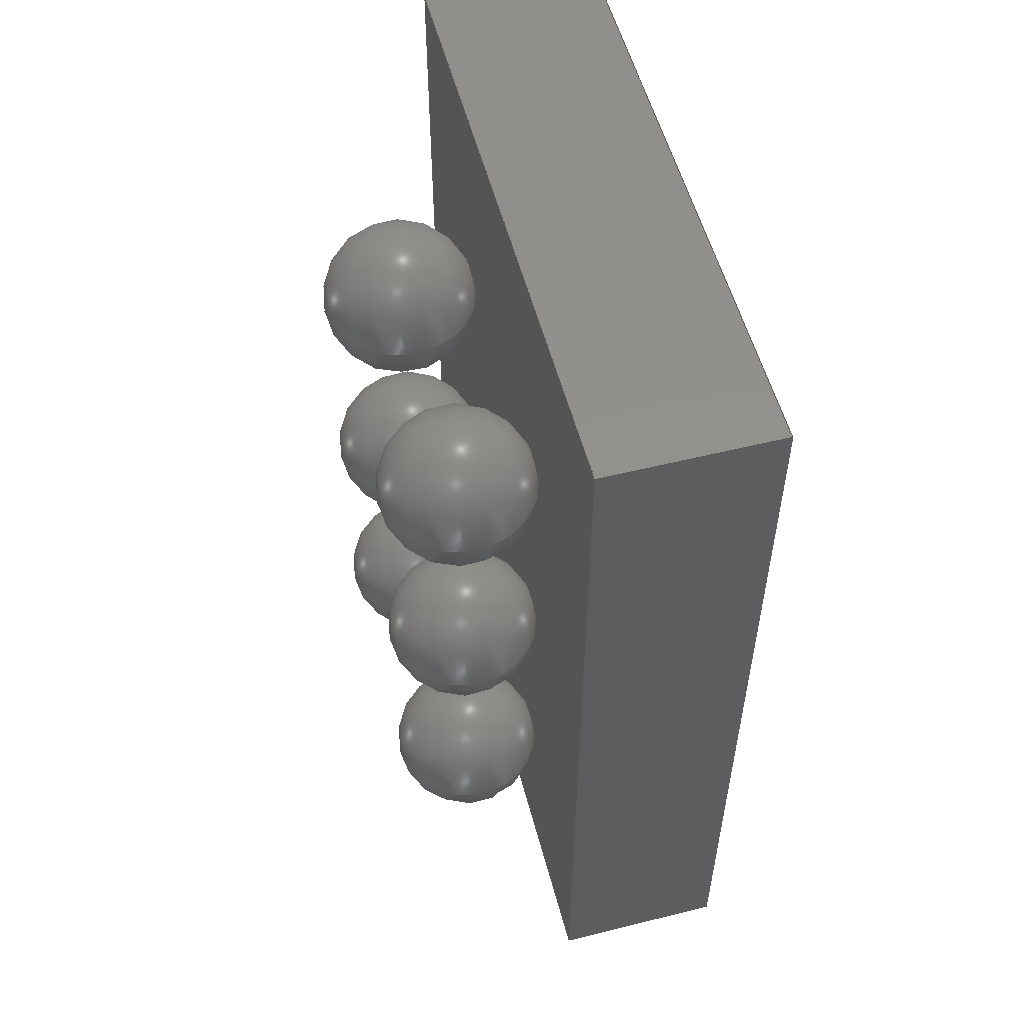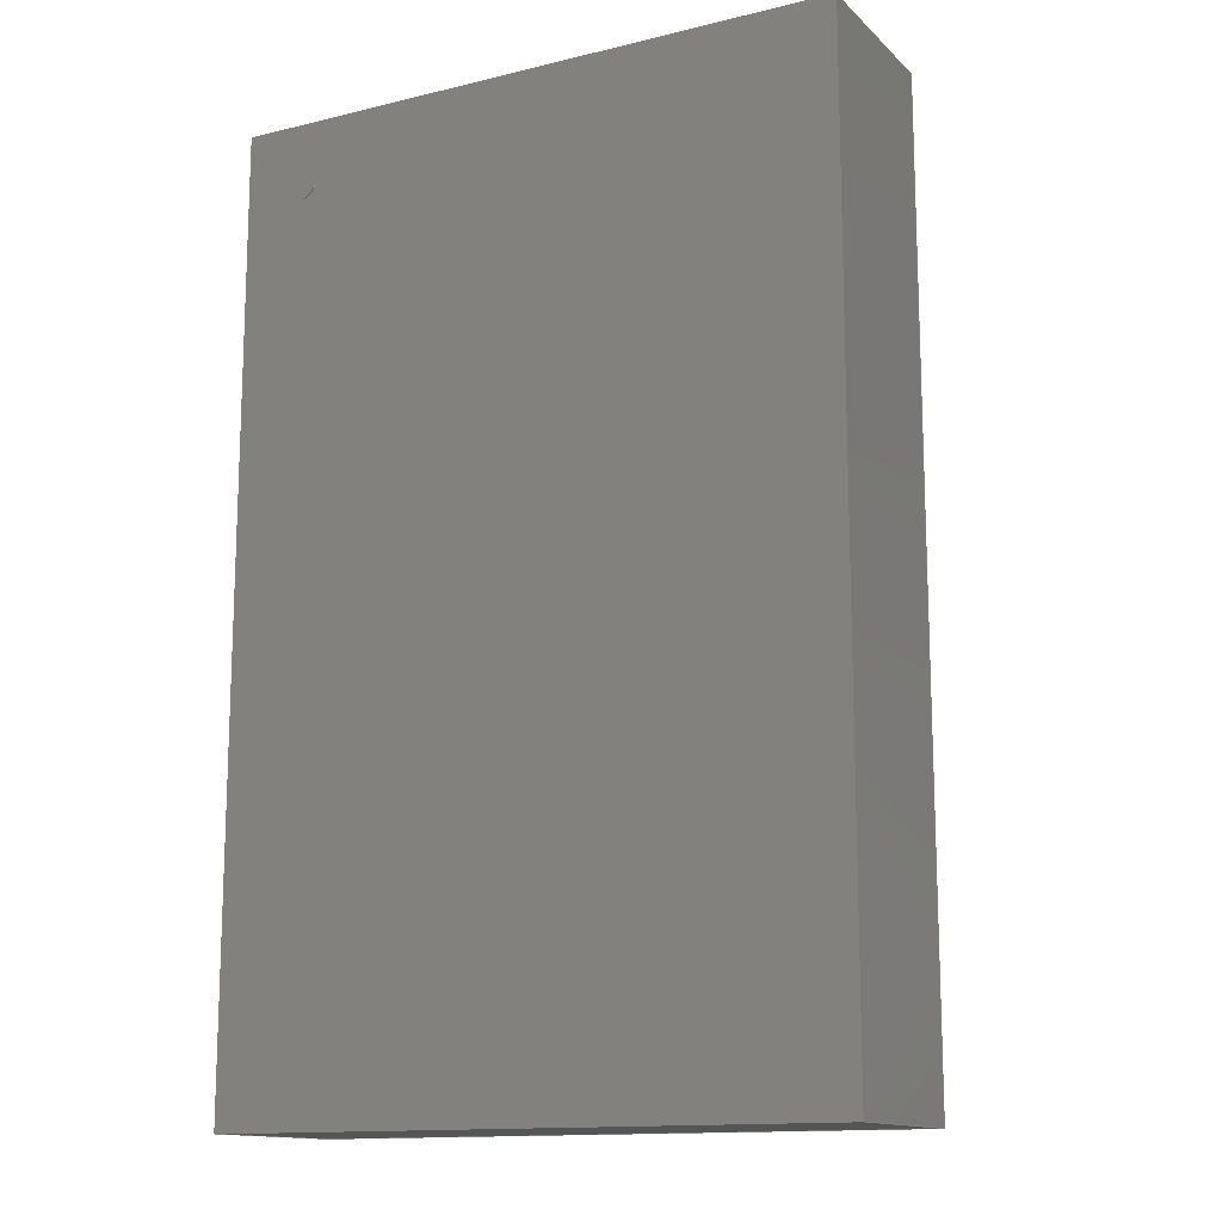
<metadata>
{"format":"step","ext":"step","renderer":"f3d","projection":"perspective","resolution":1024,"background":"white","views":[{"elev":54.9,"azim":-104.7,"up":"+Y"},{"elev":-13.8,"azim":28.3,"up":"+Y"}]}
</metadata>
<code>
ISO-10303-21;
DATA;
#1=SHAPE_DEFINITION_REPRESENTATION(#2,#3);
#2=PRODUCT_DEFINITION_SHAPE('',$,#4);
#3=SHAPE_REPRESENTATION('',(#180,#189,#198,#207,#216,#225,#234,#289,#19),#11);
#4=PRODUCT_DEFINITION('design','example product_definition',#6,#5);
#5=PRODUCT_DEFINITION_CONTEXT('3D Mechanical Parts',#10,'design');
#6=PRODUCT_DEFINITION_FORMATION('1','first version',#8);
#7=APPLICATION_PROTOCOL_DEFINITION('international standard','automotive_design',2003,#10);
#8=PRODUCT('product','part','',(#9));
#9=PRODUCT_CONTEXT('3D Mechanical Parts',#10,'mechanical');
#10=APPLICATION_CONTEXT('Core Data for Automotive Mechanical Design Process');
#11=(GEOMETRIC_REPRESENTATION_CONTEXT(3) GLOBAL_UNCERTAINTY_ASSIGNED_CONTEXT((#12)) GLOBAL_UNIT_ASSIGNED_CONTEXT((#13,#14,#18)) REPRESENTATION_CONTEXT('ID1','3D'));
#12=UNCERTAINTY_MEASURE_WITH_UNIT(LENGTH_MEASURE(1e-05),#13,'DISTANCE_ACCURACY_VALUE','Maximum model space distance between geometric entities at asserted connectivities');
#13=(LENGTH_UNIT() NAMED_UNIT(*) SI_UNIT(.MILLI.,.METRE.));
#14=(CONVERSION_BASED_UNIT('degree',#16) NAMED_UNIT(#15) PLANE_ANGLE_UNIT());
#15=DIMENSIONAL_EXPONENTS(0,0,0,0,0,0,0);
#16=MEASURE_WITH_UNIT(PLANE_ANGLE_MEASURE(0.01745),#17);
#17=(NAMED_UNIT(*) PLANE_ANGLE_UNIT() SI_UNIT($,.RADIAN.));
#18=(NAMED_UNIT(*) SI_UNIT($,.STERADIAN.) SOLID_ANGLE_UNIT());
#19=AXIS2_PLACEMENT_3D('',#20,#21,#22);
#20=CARTESIAN_POINT('',(0,0,0));
#21=DIRECTION('',(0,0,1));
#22=DIRECTION('',(1,0,0));
#23=MECHANICAL_DESIGN_GEOMETRIC_PRESENTATION_REPRESENTATION($,(#182,#191,#200,#209,#218,#227,#286,#287,#288,#291,#328,#357,#386,#407,#420),#11);
#24=PRODUCT_CATEGORY_RELATIONSHIP('','',#25,#26);
#25=PRODUCT_CATEGORY('part','');
#26=PRODUCT_RELATED_PRODUCT_CATEGORY('','',(#8));
#27=PRESENTATION_STYLE_ASSIGNMENT((#28,#33));
#28=SURFACE_STYLE_USAGE(.BOTH.,#29);
#29=SURFACE_SIDE_STYLE('',(#30));
#30=SURFACE_STYLE_FILL_AREA(#31);
#31=FILL_AREA_STYLE('',(#32));
#32=FILL_AREA_STYLE_COLOUR('',#34);
#33=CURVE_STYLE('',#35,POSITIVE_LENGTH_MEASURE(0.1),#34);
#34=COLOUR_RGB('Aluminum',0.725,0.725,0.725);
#35=DRAUGHTING_PRE_DEFINED_CURVE_FONT('continuous');
#36=PRESENTATION_STYLE_ASSIGNMENT((#37,#42));
#37=SURFACE_STYLE_USAGE(.BOTH.,#38);
#38=SURFACE_SIDE_STYLE('',(#39));
#39=SURFACE_STYLE_FILL_AREA(#40);
#40=FILL_AREA_STYLE('',(#41));
#41=FILL_AREA_STYLE_COLOUR('',#43);
#42=CURVE_STYLE('',#44,POSITIVE_LENGTH_MEASURE(0.1),#43);
#43=COLOUR_RGB('Black',0.196,0.196,0.196);
#44=DRAUGHTING_PRE_DEFINED_CURVE_FONT('continuous');
#45=PRESENTATION_STYLE_ASSIGNMENT((#46,#51));
#46=SURFACE_STYLE_USAGE(.BOTH.,#47);
#47=SURFACE_SIDE_STYLE('',(#48));
#48=SURFACE_STYLE_FILL_AREA(#49);
#49=FILL_AREA_STYLE('',(#50));
#50=FILL_AREA_STYLE_COLOUR('',#52);
#51=CURVE_STYLE('',#53,POSITIVE_LENGTH_MEASURE(0.1),#52);
#52=COLOUR_RGB('Pin1',0.588,0.588,0.588);
#53=DRAUGHTING_PRE_DEFINED_CURVE_FONT('continuous');
#54=PRESENTATION_STYLE_ASSIGNMENT((#55,#60));
#55=SURFACE_STYLE_USAGE(.BOTH.,#56);
#56=SURFACE_SIDE_STYLE('',(#57));
#57=SURFACE_STYLE_FILL_AREA(#58);
#58=FILL_AREA_STYLE('',(#59));
#59=FILL_AREA_STYLE_COLOUR('',#61);
#60=CURVE_STYLE('',#62,POSITIVE_LENGTH_MEASURE(0.1),#61);
#61=COLOUR_RGB('HeatTab',0.588,0.588,0.588);
#62=DRAUGHTING_PRE_DEFINED_CURVE_FONT('continuous');
#63=PRESENTATION_STYLE_ASSIGNMENT((#64,#69));
#64=SURFACE_STYLE_USAGE(.BOTH.,#65);
#65=SURFACE_SIDE_STYLE('',(#66));
#66=SURFACE_STYLE_FILL_AREA(#67);
#67=FILL_AREA_STYLE('',(#68));
#68=FILL_AREA_STYLE_COLOUR('',#70);
#69=CURVE_STYLE('',#71,POSITIVE_LENGTH_MEASURE(0.1),#70);
#70=COLOUR_RGB('Gold',0.843,0.686,0);
#71=DRAUGHTING_PRE_DEFINED_CURVE_FONT('continuous');
#72=PRESENTATION_STYLE_ASSIGNMENT((#73,#78));
#73=SURFACE_STYLE_USAGE(.BOTH.,#74);
#74=SURFACE_SIDE_STYLE('',(#75));
#75=SURFACE_STYLE_FILL_AREA(#76);
#76=FILL_AREA_STYLE('',(#77));
#77=FILL_AREA_STYLE_COLOUR('',#79);
#78=CURVE_STYLE('',#80,POSITIVE_LENGTH_MEASURE(0.1),#79);
#79=COLOUR_RGB('Brown',0.459,0.345,0.176);
#80=DRAUGHTING_PRE_DEFINED_CURVE_FONT('continuous');
#81=PRESENTATION_STYLE_ASSIGNMENT((#82,#87));
#82=SURFACE_STYLE_USAGE(.BOTH.,#83);
#83=SURFACE_SIDE_STYLE('',(#84));
#84=SURFACE_STYLE_FILL_AREA(#85);
#85=FILL_AREA_STYLE('',(#86));
#86=FILL_AREA_STYLE_COLOUR('',#88);
#87=CURVE_STYLE('',#89,POSITIVE_LENGTH_MEASURE(0.1),#88);
#88=COLOUR_RGB('Tan',0.784,0.686,0.51);
#89=DRAUGHTING_PRE_DEFINED_CURVE_FONT('continuous');
#90=PRESENTATION_STYLE_ASSIGNMENT((#91,#96));
#91=SURFACE_STYLE_USAGE(.BOTH.,#92);
#92=SURFACE_SIDE_STYLE('',(#93));
#93=SURFACE_STYLE_FILL_AREA(#94);
#94=FILL_AREA_STYLE('',(#95));
#95=FILL_AREA_STYLE_COLOUR('',#97);
#96=CURVE_STYLE('',#98,POSITIVE_LENGTH_MEASURE(0.1),#97);
#97=COLOUR_RGB('Gray',0.431,0.431,0.431);
#98=DRAUGHTING_PRE_DEFINED_CURVE_FONT('continuous');
#99=PRESENTATION_STYLE_ASSIGNMENT((#100,#105));
#100=SURFACE_STYLE_USAGE(.BOTH.,#101);
#101=SURFACE_SIDE_STYLE('',(#102));
#102=SURFACE_STYLE_FILL_AREA(#103);
#103=FILL_AREA_STYLE('',(#104));
#104=FILL_AREA_STYLE_COLOUR('',#106);
#105=CURVE_STYLE('',#107,POSITIVE_LENGTH_MEASURE(0.1),#106);
#106=COLOUR_RGB('Red',0.6,0,0);
#107=DRAUGHTING_PRE_DEFINED_CURVE_FONT('continuous');
#108=PRESENTATION_STYLE_ASSIGNMENT((#109,#114));
#109=SURFACE_STYLE_USAGE(.BOTH.,#110);
#110=SURFACE_SIDE_STYLE('',(#111));
#111=SURFACE_STYLE_FILL_AREA(#112);
#112=FILL_AREA_STYLE('',(#113));
#113=FILL_AREA_STYLE_COLOUR('',#115);
#114=CURVE_STYLE('',#116,POSITIVE_LENGTH_MEASURE(0.1),#115);
#115=COLOUR_RGB('Blue',0.157,0.157,0.588);
#116=DRAUGHTING_PRE_DEFINED_CURVE_FONT('continuous');
#117=PRESENTATION_STYLE_ASSIGNMENT((#118,#123));
#118=SURFACE_STYLE_USAGE(.BOTH.,#119);
#119=SURFACE_SIDE_STYLE('',(#120));
#120=SURFACE_STYLE_FILL_AREA(#121);
#121=FILL_AREA_STYLE('',(#122));
#122=FILL_AREA_STYLE_COLOUR('',#124);
#123=CURVE_STYLE('',#125,POSITIVE_LENGTH_MEASURE(0.1),#124);
#124=COLOUR_RGB('Maroon',0.294,0,0);
#125=DRAUGHTING_PRE_DEFINED_CURVE_FONT('continuous');
#126=PRESENTATION_STYLE_ASSIGNMENT((#127,#132));
#127=SURFACE_STYLE_USAGE(.BOTH.,#128);
#128=SURFACE_SIDE_STYLE('',(#129));
#129=SURFACE_STYLE_FILL_AREA(#130);
#130=FILL_AREA_STYLE('',(#131));
#131=FILL_AREA_STYLE_COLOUR('',#133);
#132=CURVE_STYLE('',#134,POSITIVE_LENGTH_MEASURE(0.1),#133);
#133=COLOUR_RGB('Green',0,0.294,0);
#134=DRAUGHTING_PRE_DEFINED_CURVE_FONT('continuous');
#135=PRESENTATION_STYLE_ASSIGNMENT((#136,#141));
#136=SURFACE_STYLE_USAGE(.BOTH.,#137);
#137=SURFACE_SIDE_STYLE('',(#138));
#138=SURFACE_STYLE_FILL_AREA(#139);
#139=FILL_AREA_STYLE('',(#140));
#140=FILL_AREA_STYLE_COLOUR('',#142);
#141=CURVE_STYLE('',#143,POSITIVE_LENGTH_MEASURE(0.1),#142);
#142=COLOUR_RGB('Pin1Wrap',0.98,0.706,0.176);
#143=DRAUGHTING_PRE_DEFINED_CURVE_FONT('continuous');
#144=PRESENTATION_STYLE_ASSIGNMENT((#145,#150));
#145=SURFACE_STYLE_USAGE(.BOTH.,#146);
#146=SURFACE_SIDE_STYLE('',(#147));
#147=SURFACE_STYLE_FILL_AREA(#148);
#148=FILL_AREA_STYLE('',(#149));
#149=FILL_AREA_STYLE_COLOUR('',#151);
#150=CURVE_STYLE('',#152,POSITIVE_LENGTH_MEASURE(0.1),#151);
#151=COLOUR_RGB('Pin1Rad',0.588,0.588,0.588);
#152=DRAUGHTING_PRE_DEFINED_CURVE_FONT('continuous');
#153=PRESENTATION_STYLE_ASSIGNMENT((#154,#159));
#154=SURFACE_STYLE_USAGE(.BOTH.,#155);
#155=SURFACE_SIDE_STYLE('',(#156));
#156=SURFACE_STYLE_FILL_AREA(#157);
#157=FILL_AREA_STYLE('',(#158));
#158=FILL_AREA_STYLE_COLOUR('',#160);
#159=CURVE_STYLE('',#161,POSITIVE_LENGTH_MEASURE(0.1),#160);
#160=COLOUR_RGB('Pin1Axial',0.98,0.706,0.176);
#161=DRAUGHTING_PRE_DEFINED_CURVE_FONT('continuous');
#162=PRESENTATION_STYLE_ASSIGNMENT((#163,#168));
#163=SURFACE_STYLE_USAGE(.BOTH.,#164);
#164=SURFACE_SIDE_STYLE('',(#165));
#165=SURFACE_STYLE_FILL_AREA(#166);
#166=FILL_AREA_STYLE('',(#167));
#167=FILL_AREA_STYLE_COLOUR('',#169);
#168=CURVE_STYLE('',#170,POSITIVE_LENGTH_MEASURE(0.1),#169);
#169=COLOUR_RGB('Pin1Tant',0.459,0.345,0.176);
#170=DRAUGHTING_PRE_DEFINED_CURVE_FONT('continuous');
#171=PRESENTATION_STYLE_ASSIGNMENT((#172,#177));
#172=SURFACE_STYLE_USAGE(.BOTH.,#173);
#173=SURFACE_SIDE_STYLE('',(#174));
#174=SURFACE_STYLE_FILL_AREA(#175);
#175=FILL_AREA_STYLE('',(#176));
#176=FILL_AREA_STYLE_COLOUR('',#178);
#177=CURVE_STYLE('',#179,POSITIVE_LENGTH_MEASURE(0.1),#178);
#178=COLOUR_RGB('Shroud',0.235,0.235,0.235);
#179=DRAUGHTING_PRE_DEFINED_CURVE_FONT('continuous');
#180=MANIFOLD_SOLID_BREP($,#181);
#181=CLOSED_SHELL('',(#183));
#182=STYLED_ITEM('color',(#27),#183);
#183=ADVANCED_FACE('',(),#184,.T.);
#184=SPHERICAL_SURFACE('',#185,0.127);
#185=AXIS2_PLACEMENT_3D('',#186,#187,#188);
#186=CARTESIAN_POINT('',(-0.2,0.4,0.127));
#187=DIRECTION('',(0,0,-1));
#188=DIRECTION('',(-1,0,0));
#189=MANIFOLD_SOLID_BREP($,#190);
#190=CLOSED_SHELL('',(#192));
#191=STYLED_ITEM('color',(#27),#192);
#192=ADVANCED_FACE('',(),#193,.T.);
#193=SPHERICAL_SURFACE('',#194,0.127);
#194=AXIS2_PLACEMENT_3D('',#195,#196,#197);
#195=CARTESIAN_POINT('',(0.2,0.4,0.127));
#196=DIRECTION('',(0,0,-1));
#197=DIRECTION('',(-1,0,0));
#198=MANIFOLD_SOLID_BREP($,#199);
#199=CLOSED_SHELL('',(#201));
#200=STYLED_ITEM('color',(#27),#201);
#201=ADVANCED_FACE('',(),#202,.T.);
#202=SPHERICAL_SURFACE('',#203,0.127);
#203=AXIS2_PLACEMENT_3D('',#204,#205,#206);
#204=CARTESIAN_POINT('',(-0.2,0,0.127));
#205=DIRECTION('',(0,0,-1));
#206=DIRECTION('',(-1,0,0));
#207=MANIFOLD_SOLID_BREP($,#208);
#208=CLOSED_SHELL('',(#210));
#209=STYLED_ITEM('color',(#27),#210);
#210=ADVANCED_FACE('',(),#211,.T.);
#211=SPHERICAL_SURFACE('',#212,0.127);
#212=AXIS2_PLACEMENT_3D('',#213,#214,#215);
#213=CARTESIAN_POINT('',(0.2,0,0.127));
#214=DIRECTION('',(0,0,-1));
#215=DIRECTION('',(-1,0,0));
#216=MANIFOLD_SOLID_BREP($,#217);
#217=CLOSED_SHELL('',(#219));
#218=STYLED_ITEM('color',(#27),#219);
#219=ADVANCED_FACE('',(),#220,.T.);
#220=SPHERICAL_SURFACE('',#221,0.127);
#221=AXIS2_PLACEMENT_3D('',#222,#223,#224);
#222=CARTESIAN_POINT('',(-0.2,-0.4,0.127));
#223=DIRECTION('',(0,0,-1));
#224=DIRECTION('',(-1,0,0));
#225=MANIFOLD_SOLID_BREP($,#226);
#226=CLOSED_SHELL('',(#228));
#227=STYLED_ITEM('color',(#27),#228);
#228=ADVANCED_FACE('',(),#229,.T.);
#229=SPHERICAL_SURFACE('',#230,0.127);
#230=AXIS2_PLACEMENT_3D('',#231,#232,#233);
#231=CARTESIAN_POINT('',(0.2,-0.4,0.127));
#232=DIRECTION('',(0,0,-1));
#233=DIRECTION('',(-1,0,0));
#234=MANIFOLD_SOLID_BREP($,#235);
#235=CLOSED_SHELL('',(#236,#237,#238));
#236=ADVANCED_FACE($,(#242,#241),#259,.T.);
#237=ADVANCED_FACE($,(#243),#239,.F.);
#238=ADVANCED_FACE($,(#244),#240,.T.);
#239=PLANE($,#264);
#240=PLANE($,#265);
#241=FACE_BOUND($,#246,.T.);
#242=FACE_OUTER_BOUND($,#245,.T.);
#243=FACE_OUTER_BOUND($,#247,.T.);
#244=FACE_OUTER_BOUND($,#248,.T.);
#245=EDGE_LOOP($,(#255));
#246=EDGE_LOOP($,(#256));
#247=EDGE_LOOP($,(#257));
#248=EDGE_LOOP($,(#258));
#249=CIRCLE($,#262,0.02476);
#250=CIRCLE($,#263,0.02476);
#251=VERTEX_POINT('',#280);
#252=VERTEX_POINT('',#282);
#253=EDGE_CURVE($,#251,#251,#249,.T.);
#254=EDGE_CURVE($,#252,#252,#250,.T.);
#255=ORIENTED_EDGE($,*,*,#253,.F.);
#256=ORIENTED_EDGE($,*,*,#254,.F.);
#257=ORIENTED_EDGE($,*,*,#254,.T.);
#258=ORIENTED_EDGE($,*,*,#253,.T.);
#259=CYLINDRICAL_SURFACE($,#261,0.02476);
#260=AXIS2_PLACEMENT_3D('placement',#278,#266,#267);
#261=AXIS2_PLACEMENT_3D($,#279,#268,#269);
#262=AXIS2_PLACEMENT_3D($,#281,#270,#271);
#263=AXIS2_PLACEMENT_3D($,#283,#272,#273);
#264=AXIS2_PLACEMENT_3D($,#284,#274,#275);
#265=AXIS2_PLACEMENT_3D($,#285,#276,#277);
#266=DIRECTION('axis',(0,1,0));
#267=DIRECTION('refdir',(1,0,0));
#268=DIRECTION('',(0,0,1));
#269=DIRECTION('',(1,0,0));
#270=DIRECTION('',(0,0,1));
#271=DIRECTION('',(1,0,0));
#272=DIRECTION('',(0,0,-1));
#273=DIRECTION('',(1,0,0));
#274=DIRECTION('',(0,0,1));
#275=DIRECTION('',(0,1,0));
#276=DIRECTION('',(0,0,1));
#277=DIRECTION('',(0,1,0));
#278=CARTESIAN_POINT('',(0,0,0));
#279=CARTESIAN_POINT('',(-0.396,0.663,0.533));
#280=CARTESIAN_POINT('',(-0.421,0.663,0.536));
#281=CARTESIAN_POINT('',(-0.396,0.663,0.536));
#282=CARTESIAN_POINT('',(-0.421,0.663,0.533));
#283=CARTESIAN_POINT('',(-0.396,0.663,0.533));
#284=CARTESIAN_POINT('',(-0.396,0.663,0.533));
#285=CARTESIAN_POINT('',(-0.396,0.663,0.536));
#286=STYLED_ITEM('color',(#45),#236);
#287=STYLED_ITEM('color',(#45),#237);
#288=STYLED_ITEM('color',(#45),#238);
#289=MANIFOLD_SOLID_BREP($,#290);
#290=CLOSED_SHELL('',(#292,#329,#358,#387,#408,#421));
#291=STYLED_ITEM('',(#36),#292);
#292=ADVANCED_FACE('',(#298),#293,.T.);
#293=PLANE('',#294);
#294=AXIS2_PLACEMENT_3D('',#295,#296,#297);
#295=CARTESIAN_POINT('',(-0.495,-0.762,0.253));
#296=DIRECTION('',(0,-1,0));
#297=DIRECTION('',(0,0,1));
#298=FACE_OUTER_BOUND('',#299,.T.);
#299=EDGE_LOOP('',(#308,#315,#322,#327));
#300=CARTESIAN_POINT('',(0.495,-0.762,0.253));
#301=VERTEX_POINT('',#300);
#302=CARTESIAN_POINT('',(-0.495,-0.762,0.253));
#303=VERTEX_POINT('',#302);
#304=EDGE_CURVE('',#301,#303,#305,.T.);
#305=LINE('',#300,#306);
#306=VECTOR('',#307,0.9906);
#307=DIRECTION('',(-1,0,0));
#308=ORIENTED_EDGE('',*,*,#304,.F.);
#309=CARTESIAN_POINT('',(0.495,-0.762,0.533));
#310=VERTEX_POINT('',#309);
#311=EDGE_CURVE('',#310,#301,#312,.T.);
#312=LINE('',#309,#313);
#313=VECTOR('',#314,0.2804);
#314=DIRECTION('',(0,0,-1));
#315=ORIENTED_EDGE('',*,*,#311,.F.);
#316=CARTESIAN_POINT('',(-0.495,-0.762,0.533));
#317=VERTEX_POINT('',#316);
#318=EDGE_CURVE('',#317,#310,#319,.T.);
#319=LINE('',#316,#320);
#320=VECTOR('',#321,0.9906);
#321=DIRECTION('',(1,0,0));
#322=ORIENTED_EDGE('',*,*,#318,.F.);
#323=EDGE_CURVE('',#303,#317,#324,.T.);
#324=LINE('',#302,#325);
#325=VECTOR('',#326,0.2804);
#326=DIRECTION('',(0,0,1));
#327=ORIENTED_EDGE('',*,*,#323,.F.);
#328=STYLED_ITEM('',(#36),#329);
#329=ADVANCED_FACE('',(#335),#330,.T.);
#330=PLANE('',#331);
#331=AXIS2_PLACEMENT_3D('',#332,#333,#334);
#332=CARTESIAN_POINT('',(0.495,-0.762,0.253));
#333=DIRECTION('',(1,0,0));
#334=DIRECTION('',(0,0,1));
#335=FACE_OUTER_BOUND('',#336,.T.);
#336=EDGE_LOOP('',(#343,#350,#355,#356));
#337=CARTESIAN_POINT('',(0.495,0.762,0.253));
#338=VERTEX_POINT('',#337);
#339=EDGE_CURVE('',#338,#301,#340,.T.);
#340=LINE('',#337,#341);
#341=VECTOR('',#342,1.524);
#342=DIRECTION('',(0,-1,0));
#343=ORIENTED_EDGE('',*,*,#339,.F.);
#344=CARTESIAN_POINT('',(0.495,0.762,0.533));
#345=VERTEX_POINT('',#344);
#346=EDGE_CURVE('',#345,#338,#347,.T.);
#347=LINE('',#344,#348);
#348=VECTOR('',#349,0.2804);
#349=DIRECTION('',(0,0,-1));
#350=ORIENTED_EDGE('',*,*,#346,.F.);
#351=EDGE_CURVE('',#310,#345,#352,.T.);
#352=LINE('',#309,#353);
#353=VECTOR('',#354,1.524);
#354=DIRECTION('',(0,1,0));
#355=ORIENTED_EDGE('',*,*,#351,.F.);
#356=ORIENTED_EDGE('',*,*,#311,.T.);
#357=STYLED_ITEM('',(#36),#358);
#358=ADVANCED_FACE('',(#364),#359,.T.);
#359=PLANE('',#360);
#360=AXIS2_PLACEMENT_3D('',#361,#362,#363);
#361=CARTESIAN_POINT('',(0.495,0.762,0.253));
#362=DIRECTION('',(0,1,0));
#363=DIRECTION('',(0,0,1));
#364=FACE_OUTER_BOUND('',#365,.T.);
#365=EDGE_LOOP('',(#372,#379,#384,#385));
#366=CARTESIAN_POINT('',(-0.495,0.762,0.253));
#367=VERTEX_POINT('',#366);
#368=EDGE_CURVE('',#367,#338,#369,.T.);
#369=LINE('',#366,#370);
#370=VECTOR('',#371,0.9906);
#371=DIRECTION('',(1,0,0));
#372=ORIENTED_EDGE('',*,*,#368,.F.);
#373=CARTESIAN_POINT('',(-0.495,0.762,0.533));
#374=VERTEX_POINT('',#373);
#375=EDGE_CURVE('',#374,#367,#376,.T.);
#376=LINE('',#373,#377);
#377=VECTOR('',#378,0.2804);
#378=DIRECTION('',(0,0,-1));
#379=ORIENTED_EDGE('',*,*,#375,.F.);
#380=EDGE_CURVE('',#345,#374,#381,.T.);
#381=LINE('',#344,#382);
#382=VECTOR('',#383,0.9906);
#383=DIRECTION('',(-1,0,0));
#384=ORIENTED_EDGE('',*,*,#380,.F.);
#385=ORIENTED_EDGE('',*,*,#346,.T.);
#386=STYLED_ITEM('',(#36),#387);
#387=ADVANCED_FACE('',(#393),#388,.T.);
#388=PLANE('',#389);
#389=AXIS2_PLACEMENT_3D('',#390,#391,#392);
#390=CARTESIAN_POINT('',(-0.495,0.762,0.253));
#391=DIRECTION('',(-1,0,0));
#392=DIRECTION('',(0,0,1));
#393=FACE_OUTER_BOUND('',#394,.T.);
#394=EDGE_LOOP('',(#399,#400,#405,#406));
#395=EDGE_CURVE('',#303,#367,#396,.T.);
#396=LINE('',#302,#397);
#397=VECTOR('',#398,1.524);
#398=DIRECTION('',(0,1,0));
#399=ORIENTED_EDGE('',*,*,#395,.F.);
#400=ORIENTED_EDGE('',*,*,#323,.T.);
#401=EDGE_CURVE('',#374,#317,#402,.T.);
#402=LINE('',#373,#403);
#403=VECTOR('',#404,1.524);
#404=DIRECTION('',(0,-1,0));
#405=ORIENTED_EDGE('',*,*,#401,.F.);
#406=ORIENTED_EDGE('',*,*,#375,.T.);
#407=STYLED_ITEM('',(#36),#408);
#408=ADVANCED_FACE('',(#414),#409,.T.);
#409=PLANE('',#410);
#410=AXIS2_PLACEMENT_3D('',#411,#412,#413);
#411=CARTESIAN_POINT('',(-0.495,0.762,0.253));
#412=DIRECTION('',(0,0,-1));
#413=DIRECTION('',(0,1,0));
#414=FACE_OUTER_BOUND('',#415,.T.);
#415=EDGE_LOOP('',(#416,#417,#418,#419));
#416=ORIENTED_EDGE('',*,*,#368,.T.);
#417=ORIENTED_EDGE('',*,*,#339,.T.);
#418=ORIENTED_EDGE('',*,*,#304,.T.);
#419=ORIENTED_EDGE('',*,*,#395,.T.);
#420=STYLED_ITEM('',(#36),#421);
#421=ADVANCED_FACE('',(#427),#422,.T.);
#422=PLANE('',#423);
#423=AXIS2_PLACEMENT_3D('',#424,#425,#426);
#424=CARTESIAN_POINT('',(-0.495,-0.762,0.533));
#425=DIRECTION('',(0,0,1));
#426=DIRECTION('',(0,1,0));
#427=FACE_OUTER_BOUND('',#428,.T.);
#428=EDGE_LOOP('',(#429,#430,#431,#432));
#429=ORIENTED_EDGE('',*,*,#318,.T.);
#430=ORIENTED_EDGE('',*,*,#351,.T.);
#431=ORIENTED_EDGE('',*,*,#380,.T.);
#432=ORIENTED_EDGE('',*,*,#401,.T.);
ENDSEC;
END-ISO-10303-21;

</code>
